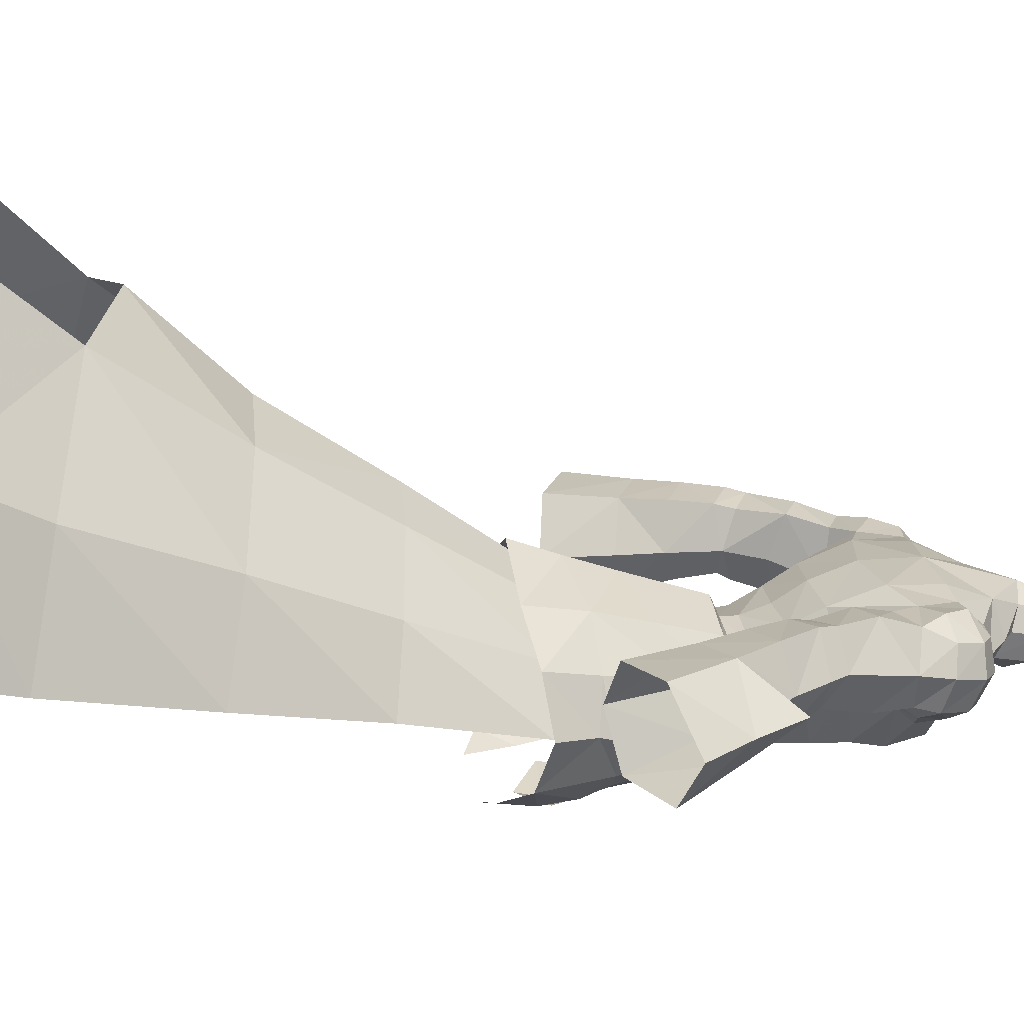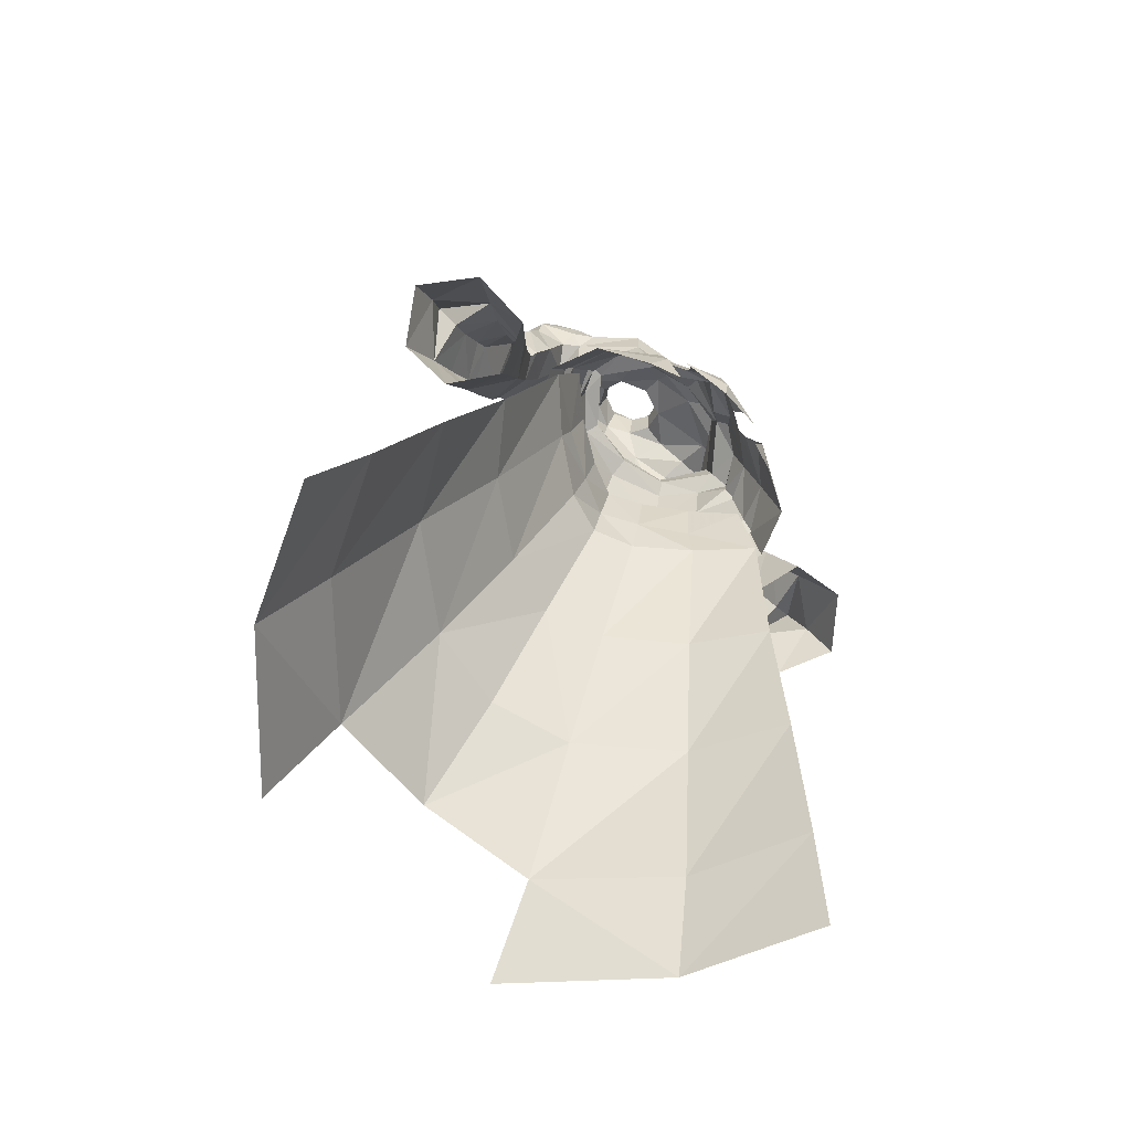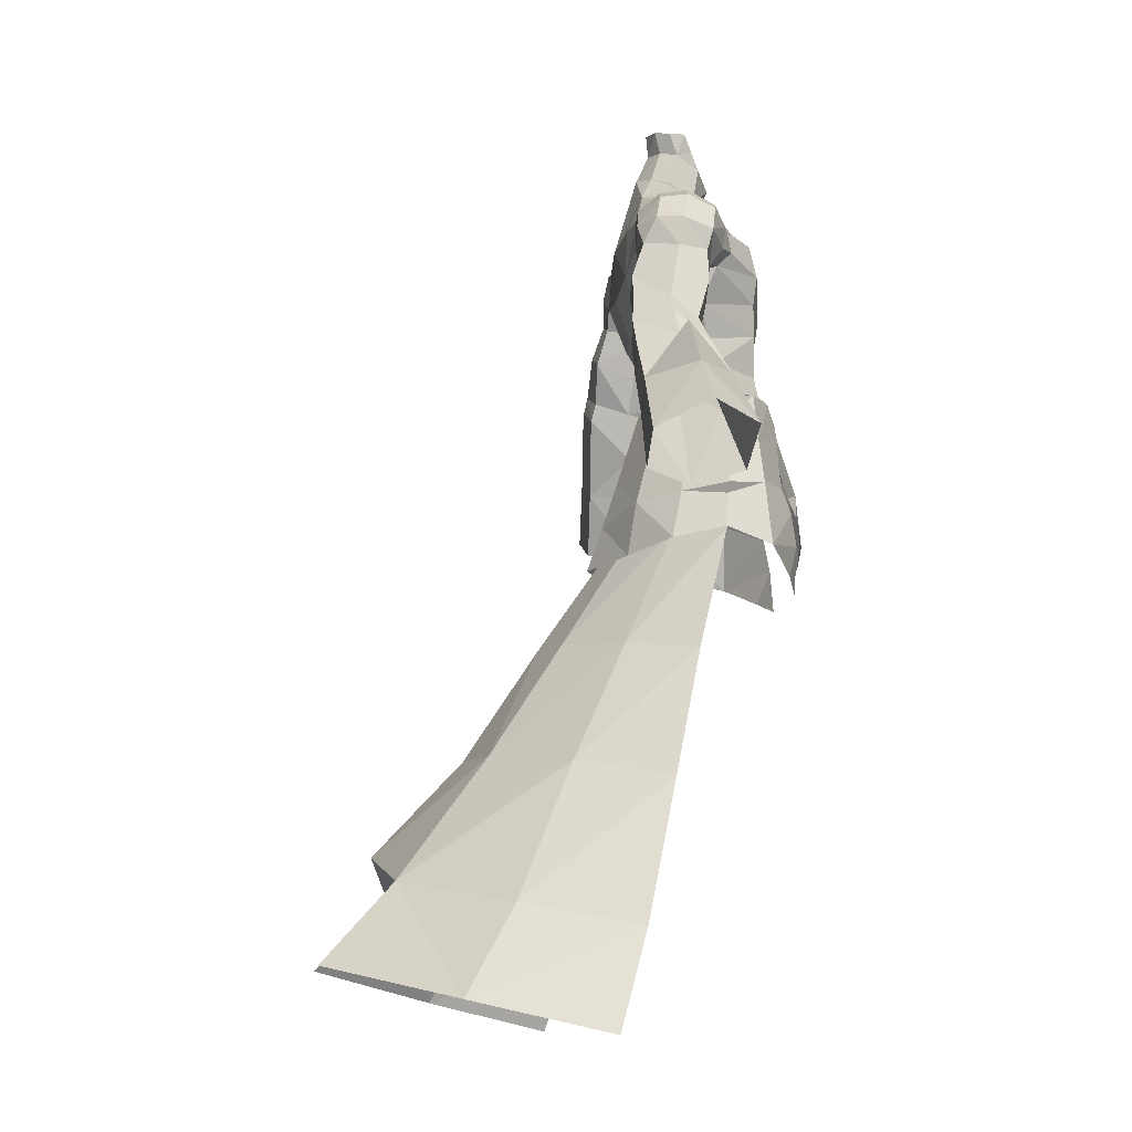
<metadata>
{"format":"obj","ext":"obj","renderer":"f3d","projection":"perspective","resolution":1024,"background":"white","views":[{"elev":17.5,"azim":-97.3,"up":"+Y"},{"elev":-74.4,"azim":-41.9,"up":"+Z"},{"elev":-11.2,"azim":-97.0,"up":"+Z"}]}
</metadata>
<code>
g summoner_armour_male_91040
v 9.856 7.594 64.41
v 11.75 7.518 61.2
v 11.19 4.599 60.2
v 10.04 4.21 63.22
v 14.22 7.936 62.44
v 14.94 8.188 61.07
v 12.23 7.83 59.72
v 8.648 2.841 66.91
v 10.04 4.21 63.22
v 11.01 1.448 63.74
v 9.971 0.857 67.56
v 12.2 4.301 56.2
v 13.32 1.927 57.25
v 12.27 2.612 60.07
v 11.19 4.599 60.2
v 16.77 1.999 58.76
v 15.08 2.826 61.31
v 11.98 2.164 60.96
v 8.648 2.841 66.91
v 8.868 6.813 67.36
v 16.87 8.082 58.16
v 13.69 7.799 56.72
v 12.26 7.742 65.59
v 11.74 6.722 68.55
v 13.38 1.615 64.98
v 14.63 2.497 62.27
v 12.47 1.505 68
v 4.344 -5.936 51.23
v 4.941 -6.012 49.72
v 8.871 -3.724 49.39
v 7.419 -3.55 53.34
v 7.189 2.374 53.71
v 8.73 3.23 48.47
v 5.422 6.475 48.15
v 4.857 5.295 52.52
v -0.06429 8.571 47.03
v -0.06428 7.314 50.84
v -0.06428 5.344 57.07
v 4.371 3.999 57.19
v 6.797 1.455 57.24
v 6.797 1.455 57.24
v 4.371 3.999 57.19
v 3.876 2.963 57.9
v 6.688 -0.5888 57.96
v 8.105 -0.7557 56.57
v 7.897 -0.7704 54.89
v 9.978 -0.4433 50.3
v 8.56 -0.792 52.88
v 10.12 4.23 44.3
v 6.018 7.301 43.48
v 2.367 -5.244 54.74
v 3.639 -5.916 54.34
v 4.484 -5.009 57.09
v 3.676 -4.441 57.72
v 6.787 -3.289 57.3
v 6.787 -3.289 57.3
v 4.484 -5.009 57.09
v 3.639 -5.916 54.34
v 12.2 4.301 56.2
v 13.69 7.799 56.72
v 15.23 7.589 53.35
v 13.17 3.941 52.82
v 13.32 1.927 57.25
v 14.37 0.8849 53.86
v 18.53 0.8523 55.83
v 16.77 1.999 58.76
v 16.87 8.082 58.16
v 18.88 7.847 55.07
v 18.07 4.875 59.02
v 19.38 4.516 57.06
v 14.48 3.501 47.56
v 15.96 -0.7524 48.58
v 17.39 7.48 48.16
v 21.08 -0.9036 51.07
v 21.91 7.686 50.2
v -0.06428 5.344 57.07
v -0.06428 3.75 57.78
v -0.06429 9.905 43.26
v 6.139 2.429 51.54
v 6.749 3.37 48
v 2.995 5.675 48.23
v 2.741 4.732 51.94
v -0.06428 7.13 48.32
v -0.06428 5.985 51.91
v 4.835 12.58 36.22
v 3.308 6.89 45.14
v 7.43 3.787 45.3
v 10.41 8.183 35.52
v 9.236 26.23 16.52
v 6.713 18.76 26.68
v 13.88 12.82 25.65
v 17.3 17.55 14.55
v 14.32 2.814 34.68
v 17.79 5.41 24.14
v 21.19 8.205 12.71
v 19.86 21.64 7.387
v 24.14 10.74 4.836
v 11.22 -0.03453 44.96
v -0.06429 8.017 45.03
v -0.0643 14.08 36.36
v -0.0643 20.34 26.88
v -0.06431 27.8 18.92
v -9.984 7.594 64.41
v -10.16 4.21 63.22
v -11.32 4.599 60.2
v -11.88 7.518 61.2
v -14.35 7.936 62.44
v -12.36 7.83 59.72
v -15.07 8.188 61.07
v -8.777 2.841 66.91
v -10.1 0.857 67.56
v -11.14 1.448 63.74
v -10.16 4.21 63.22
v -12.33 4.301 56.2
v -11.32 4.599 60.2
v -12.4 2.612 60.07
v -13.45 1.927 57.25
v -15.21 2.826 61.31
v -16.9 1.999 58.76
v -12.11 2.164 60.96
v -8.777 2.841 66.91
v -8.996 6.813 67.36
v -13.81 7.799 56.72
v -17 8.082 58.16
v -12.39 7.742 65.59
v -11.86 6.722 68.55
v -13.51 1.615 64.98
v -14.76 2.497 62.27
v -12.6 1.505 68
v -4.473 -5.936 51.23
v -7.547 -3.55 53.34
v -8.999 -3.724 49.39
v -5.069 -6.012 49.72
v -7.318 2.374 53.71
v -4.986 5.295 52.52
v -5.55 6.475 48.15
v -8.859 3.23 48.47
v -4.499 3.999 57.19
v -6.925 1.455 57.24
v -6.925 1.455 57.24
v -6.817 -0.5888 57.96
v -4.005 2.963 57.9
v -4.499 3.999 57.19
v -8.026 -0.7704 54.89
v -8.234 -0.7557 56.57
v -8.688 -0.792 52.88
v -10.11 -0.4433 50.3
v -6.147 7.301 43.48
v -10.25 4.23 44.3
v -2.496 -5.244 54.74
v -3.804 -4.441 57.72
v -4.613 -5.009 57.09
v -3.767 -5.916 54.34
v -6.915 -3.289 57.3
v -6.915 -3.289 57.3
v -3.767 -5.916 54.34
v -4.613 -5.009 57.09
v -12.33 4.301 56.2
v -13.3 3.941 52.82
v -15.35 7.589 53.35
v -13.81 7.799 56.72
v -13.45 1.927 57.25
v -16.9 1.999 58.76
v -18.65 0.8523 55.83
v -14.5 0.8848 53.86
v -17 8.082 58.16
v -19 7.847 55.07
v -18.2 4.875 59.02
v -19.51 4.516 57.06
v -14.61 3.501 47.56
v -16.09 -0.7524 48.58
v -17.52 7.48 48.16
v -21.21 -0.9036 51.07
v -22.04 7.686 50.2
v -6.267 2.429 51.54
v -2.87 4.732 51.94
v -3.124 5.675 48.23
v -6.878 3.37 48
v -4.964 12.58 36.22
v -10.54 8.183 35.52
v -7.559 3.787 45.3
v -3.436 6.89 45.14
v -9.364 26.23 16.52
v -17.43 17.55 14.55
v -14.01 12.82 25.65
v -6.841 18.76 26.68
v -17.92 5.41 24.14
v -14.45 2.814 34.68
v -21.32 8.205 12.71
v -19.99 21.64 7.387
v -24.27 10.74 4.836
v -11.35 -0.03454 44.96
v 15.63 5.169 62.9
v 13.51 4.049 68
v 18.07 4.875 59.02
v 16.55 5.107 61.56
v 12.2 4.301 56.2
v 8.444 -0.6951 56.89
v 8.377 -0.7011 57.52
v 8.901 -0.747 54
v 4.104 -7.097 40.85
v 6.581 -6.165 41.93
v 5.329 -7.093 44.69
v 11.11 -0.2861 48.8
v 5.534 -6.631 47.48
v 10.42 -3.977 43.8
v 10.69 -0.2626 47.96
v -0.06428 -7.138 52.9
v 8.377 -0.7011 57.52
v 22.48 3.973 55.6
v 21.3 4.74 59.17
v 18.53 0.8523 55.83
v 21.3 4.74 59.17
v 19.38 4.516 57.06
v 18.88 7.847 55.07
v 24.62 3.459 52.09
v 12 0.06722 44.91
v -0.06428 -7.138 52.9
v -0.06428 -8.288 50.36
v -0.06427 -8.288 43.75
v 3.9 -7.715 45.85
v -0.06427 -8.723 45.79
v -0.06428 -6.539 56.56
v 2.367 -5.244 54.74
v 3.676 -4.441 57.72
v 2.954 -7.661 47.7
v -0.06428 -5.937 58.42
v 10.84 32.11 9.984
v 9.25 -0.4843 50.29
v 2.586 -7.007 49.49
v -15.76 5.169 62.9
v -13.64 4.049 68
v -16.68 5.107 61.56
v -18.2 4.875 59.02
v -12.33 4.301 56.2
v -8.505 -0.7011 57.52
v -8.572 -0.6951 56.89
v -9.03 -0.747 54
v -4.233 -7.097 40.85
v -5.457 -7.093 44.69
v -6.709 -6.165 41.93
v -11.24 -0.2861 48.8
v -5.663 -6.631 47.48
v -10.54 -3.977 43.8
v -10.81 -0.2626 47.96
v -8.505 -0.7011 57.52
v -22.61 3.973 55.6
v -21.43 4.74 59.17
v -24.75 3.458 52.09
v -12.13 0.06721 44.91
v -4.029 -7.715 45.85
v -3.804 -4.441 57.72
v -2.496 -5.244 54.74
v -3.082 -7.661 47.7
v -10.97 32.11 9.984
v -9.378 -0.4843 50.29
v -2.714 -7.007 49.49
f 1 2 3
f 3 4 1
f 5 6 7
f 7 2 5
f 8 9 10
f 10 11 8
f 12 13 14
f 14 15 12
f 14 13 16
f 16 17 14
f 18 10 9
f 9 15 18
f 19 20 1
f 1 4 19
f 7 6 21
f 21 22 7
f 23 1 20
f 20 24 23
f 25 10 18
f 18 26 25
f 27 11 10
f 10 25 27
f 28 29 30
f 30 31 28
f 32 33 34
f 34 35 32
f 34 36 37
f 37 35 34
f 35 37 38
f 38 39 35
f 40 32 35
f 35 39 40
f 41 42 43
f 43 44 41
f 40 45 46
f 46 32 40
f 31 30 47
f 47 48 31
f 34 33 49
f 49 50 34
f 51 52 53
f 53 54 51
f 55 31 46
f 46 45 55
f 56 44 54
f 54 53 56
f 31 55 57
f 57 58 31
f 59 60 61
f 61 62 59
f 63 64 65
f 65 66 63
f 67 68 61
f 61 60 67
f 69 70 68
f 68 67 69
f 71 72 64
f 64 62 71
f 61 73 71
f 71 62 61
f 72 74 65
f 65 64 72
f 70 69 66
f 66 65 70
f 68 75 73
f 73 61 68
f 64 63 59
f 59 62 64
f 42 76 77
f 77 43 42
f 36 34 50
f 50 78 36
f 79 80 81
f 81 82 79
f 81 83 84
f 84 82 81
f 85 86 87
f 87 88 85
f 89 90 91
f 91 92 89
f 87 86 81
f 81 80 87
f 90 85 88
f 88 91 90
f 91 88 93
f 93 94 91
f 92 91 94
f 94 95 92
f 96 92 95
f 95 97 96
f 98 93 88
f 88 87 98
f 99 86 85
f 85 100 99
f 100 85 90
f 90 101 100
f 90 89 102
f 102 101 90
f 83 81 86
f 86 99 83
f 103 104 105
f 105 106 103
f 107 106 108
f 108 109 107
f 110 111 112
f 112 113 110
f 114 115 116
f 116 117 114
f 116 118 119
f 119 117 116
f 120 115 113
f 113 112 120
f 121 104 103
f 103 122 121
f 108 123 124
f 124 109 108
f 125 126 122
f 122 103 125
f 127 128 120
f 120 112 127
f 129 127 112
f 112 111 129
f 130 131 132
f 132 133 130
f 134 135 136
f 136 137 134
f 136 135 37
f 37 36 136
f 135 138 38
f 38 37 135
f 139 138 135
f 135 134 139
f 140 141 142
f 142 143 140
f 139 134 144
f 144 145 139
f 131 146 147
f 147 132 131
f 136 148 149
f 149 137 136
f 150 151 152
f 152 153 150
f 154 145 144
f 144 131 154
f 155 152 151
f 151 141 155
f 131 156 157
f 157 154 131
f 158 159 160
f 160 161 158
f 162 163 164
f 164 165 162
f 166 161 160
f 160 167 166
f 168 166 167
f 167 169 168
f 170 159 165
f 165 171 170
f 160 159 170
f 170 172 160
f 171 165 164
f 164 173 171
f 169 164 163
f 163 168 169
f 167 160 172
f 172 174 167
f 165 159 158
f 158 162 165
f 143 142 77
f 77 76 143
f 36 78 148
f 148 136 36
f 175 176 177
f 177 178 175
f 177 176 84
f 84 83 177
f 179 180 181
f 181 182 179
f 183 184 185
f 185 186 183
f 181 178 177
f 177 182 181
f 186 185 180
f 180 179 186
f 185 187 188
f 188 180 185
f 184 189 187
f 187 185 184
f 190 191 189
f 189 184 190
f 192 181 180
f 180 188 192
f 99 100 179
f 179 182 99
f 100 101 186
f 186 179 100
f 186 101 102
f 102 183 186
f 83 99 182
f 182 177 83
f 17 193 26
f 14 26 18
f 3 2 7
f 193 6 5
f 25 194 27
f 18 15 14
f 16 195 196
f 24 194 23
f 196 195 6
f 6 195 21
f 7 22 197
f 23 5 1
f 17 26 14
f 17 196 193
f 196 6 193
f 7 197 3
f 17 16 196
f 5 2 1
f 25 193 194
f 194 193 23
f 25 26 193
f 193 5 23
f 55 198 199
f 48 200 31
f 201 202 203
f 47 30 204
f 205 206 30
f 32 200 48
f 200 32 46
f 202 206 203
f 207 33 204
f 30 206 207
f 55 45 198
f 31 200 46
f 48 47 32
f 33 207 49
f 33 47 204
f 30 207 204
f 199 198 40
f 40 198 45
f 51 208 52
f 205 30 29
f 209 41 44
f 44 56 209
f 210 211 65
f 211 210 68
f 212 213 214
f 214 213 215
f 65 74 210
f 74 216 210
f 210 216 75
f 210 75 68
f 32 47 33
f 31 58 28
f 207 206 217
f 58 218 219
f 49 207 217
f 220 221 222
f 223 224 225
f 218 224 223
f 222 226 219
f 223 225 227
f 28 58 219
f 221 226 222
f 96 228 89
f 80 79 229
f 98 87 80
f 98 80 229
f 96 89 92
f 205 203 206
f 219 230 28
f 226 230 219
f 118 128 231
f 116 120 128
f 105 108 106
f 231 107 109
f 127 129 232
f 120 116 115
f 119 233 234
f 126 125 232
f 233 109 234
f 109 124 234
f 108 235 123
f 125 103 107
f 118 116 128
f 118 231 233
f 233 231 109
f 108 105 235
f 118 233 119
f 107 103 106
f 127 232 231
f 232 125 231
f 127 231 128
f 231 125 107
f 154 236 237
f 146 131 238
f 239 240 241
f 147 242 132
f 243 132 244
f 134 146 238
f 238 144 134
f 241 240 244
f 245 242 137
f 132 245 244
f 154 237 145
f 131 144 238
f 146 134 147
f 137 149 245
f 137 242 147
f 132 242 245
f 236 139 237
f 139 145 237
f 150 153 208
f 243 133 132
f 246 141 140
f 141 246 155
f 247 164 248
f 248 167 247
f 164 169 248
f 169 167 248
f 164 247 173
f 173 247 249
f 247 174 249
f 247 167 174
f 134 137 147
f 131 130 156
f 245 250 244
f 156 219 218
f 149 250 245
f 220 222 251
f 223 252 253
f 218 223 253
f 222 219 254
f 223 227 252
f 130 219 156
f 251 222 254
f 190 183 255
f 178 256 175
f 192 178 181
f 192 256 178
f 190 184 183
f 243 244 240
f 219 130 257
f 254 219 257
g summoner_armour_male_91040
v 5.041 -4.148 68.21
v 4.781 -3.836 65.87
v 8.656 0.009174 67.92
v 7.907 -1.274 69.06
v 4.012 4.388 61.55
v 6.694 0.5238 62.15
v 6.512 -0.2689 60.13
v 3.839 3.137 59.14
v -0.06428 3.779 59.09
v -0.06428 4.546 61.31
v 3.876 2.963 57.9
v -0.06428 3.75 57.78
v 4.065 -4.045 63.26
v -0.06428 -4.72 62.76
v -0.06428 -4.834 59.39
v 3.663 -4.011 59.69
v 2.693 2.922 81.92
v 2.556 2.232 80
v 1.659 3.611 80.45
v 1.775 4.066 82.26
v -0.0643 4.565 82.57
v -0.0643 4.391 80.64
v 7.102 2.67 74.47
v 6.848 4.871 74.04
v 3.667 5.541 75.55
v 4.746 3 76.27
v -0.06431 7.407 71.7
v -0.0643 5.46 78.33
v 1.954 4.44 77.89
v 7.287 -0.02164 73.2
v 9.586 0.304 72.95
v 9.761 2.653 74.11
v 7.102 2.67 74.47
v 6.848 4.871 74.04
v 9.268 4.941 73.84
v 8.7 6.703 72.38
v 6.867 6.56 72.21
v 7.555 -1.158 71.06
v 9.441 -0.5998 71.05
v 2.8 2.752 77.24
v 1.954 4.44 77.89
v -0.0643 5.46 78.33
v 3.676 -4.441 57.72
v 6.688 -0.5888 57.96
v 12.47 1.505 68
v 13.51 4.049 68
v 13.25 3.601 70.52
v 12.42 0.9992 69.84
v 11.93 2.974 72.93
v 11.35 0.6024 72.02
v 12.2 5.674 70.81
v 11.15 5.19 72.87
v 9.971 0.857 67.56
v 9.721 -0.3203 69.08
v 7.903 1.247 64.82
v 2.346 0.8653 75.74
v 2.056 0.3016 78.83
v -0.06427 -0.8352 77.66
v -0.06428 -0.01183 75.8
v -0.06431 7.345 67.16
v 4.721 7.204 67.96
v 4.461 5.746 64.04
v -0.06429 6.073 63.74
v 8.656 0.009174 67.92
v 7.907 -1.274 69.06
v -5.169 -4.148 68.21
v -8.206 -1.339 69.31
v -8.785 0.009136 67.92
v -4.91 -3.836 65.87
v -4.14 4.388 61.55
v -3.968 3.137 59.14
v -6.641 -0.2689 60.13
v -6.823 0.5238 62.15
v -4.005 2.963 57.9
v -4.194 -4.045 63.26
v -3.792 -4.011 59.69
v -2.822 2.922 81.92
v -1.903 4.066 82.26
v -1.788 3.611 80.45
v -2.684 2.232 80
v -7.231 2.67 74.47
v -4.874 3 76.27
v -3.795 5.541 75.55
v -6.976 4.871 74.04
v -2.083 4.44 77.89
v -7.416 -0.02165 73.2
v -7.231 2.67 74.47
v -9.89 2.653 74.11
v -9.715 0.304 72.95
v -6.976 4.871 74.04
v -9.397 4.941 73.84
v -6.995 6.56 72.21
v -8.829 6.703 72.38
v -9.569 -0.5998 71.05
v -7.684 -1.158 71.06
v -2.083 4.44 77.89
v -2.928 2.752 77.24
v -6.817 -0.5888 57.96
v -3.804 -4.441 57.72
v -12.6 1.505 68
v -12.55 0.9992 69.84
v -13.38 3.601 70.52
v -13.64 4.049 68
v -11.48 0.6024 72.02
v -12.06 2.974 72.93
v -11.28 5.19 72.87
v -12.33 5.674 70.81
v -10.1 0.857 67.56
v -9.849 -0.3203 69.08
v -8.032 1.247 64.82
v -2.474 0.8653 75.74
v -2.184 0.3016 78.83
v -4.59 5.746 64.04
v -4.85 7.204 67.96
v -8.785 0.009136 67.92
v -8.206 -1.339 69.31
v 3.168 -2.376 72.66
v -0.06427 -1.709 74.87
v -0.06427 -2.852 72.59
v 4.746 3 76.27
v 7.287 -0.02164 73.2
v 4.549 6.973 72.09
v -0.06427 -5.148 65.29
v 7.555 -1.158 71.06
v 4.63 -3.597 71.07
v 7.634 6.835 68.99
v 6.867 6.56 72.21
v 1.274 -3.982 71.17
v -0.06427 -3.906 70.24
v 2.443 0.9811 80.38
v 2.936 1.637 81.78
v 7.102 2.67 74.47
v 7.634 6.835 68.99
v 8.648 2.841 66.91
v 10.2 6.997 70.51
v 11.74 6.722 68.55
v 2.8 2.752 77.24
v 8.648 2.841 66.91
v 8.868 6.813 67.36
v 8.648 2.841 66.91
v -0.06428 -5.937 58.42
v -4.874 3 76.27
v -7.416 -0.02165 73.2
v -4.678 6.972 72.09
v -7.684 -1.158 71.06
v -4.758 -3.597 71.07
v -8.133 6.771 69.29
v -6.995 6.56 72.21
v -1.403 -3.982 71.17
v -2.572 0.9811 80.38
v -3.065 1.637 81.78
v -7.231 2.67 74.47
v -8.133 6.771 69.29
v -8.777 2.841 66.91
v -3.296 -2.376 72.66
v -10.33 6.997 70.51
v -11.86 6.722 68.55
v -2.928 2.752 77.24
v -8.777 2.841 66.91
v -8.996 6.813 67.36
v -8.777 2.841 66.91
f 258 259 260
f 260 261 258
f 262 263 264
f 264 265 262
f 266 267 262
f 262 265 266
f 265 268 269
f 269 266 265
f 270 271 272
f 272 273 270
f 270 273 264
f 264 263 270
f 274 275 276
f 276 277 274
f 278 277 276
f 276 279 278
f 280 281 282
f 282 283 280
f 282 284 285
f 285 286 282
f 287 288 289
f 289 290 287
f 291 290 289
f 289 292 291
f 292 293 294
f 294 291 292
f 288 287 295
f 295 296 288
f 276 297 298
f 297 276 275
f 279 276 298
f 298 299 279
f 264 273 300
f 300 301 264
f 302 303 304
f 304 305 302
f 305 304 306
f 306 307 305
f 304 308 309
f 309 306 304
f 310 302 305
f 305 311 310
f 309 292 289
f 289 306 309
f 289 288 307
f 307 306 289
f 270 263 312
f 312 259 270
f 313 314 315
f 315 316 313
f 317 318 319
f 319 320 317
f 320 319 262
f 262 267 320
f 262 319 312
f 312 263 262
f 321 310 311
f 311 322 321
f 323 324 325
f 325 326 323
f 327 328 329
f 329 330 327
f 266 328 327
f 327 267 266
f 328 266 269
f 269 331 328
f 332 333 272
f 272 271 332
f 332 330 329
f 329 333 332
f 334 335 336
f 336 337 334
f 335 279 336
f 279 335 278
f 338 339 340
f 340 341 338
f 340 342 285
f 285 284 340
f 343 344 345
f 345 346 343
f 347 348 345
f 345 344 347
f 348 347 349
f 349 350 348
f 346 351 352
f 352 343 346
f 337 336 353
f 353 354 337
f 336 299 353
f 299 336 279
f 329 355 356
f 356 333 329
f 357 358 359
f 359 360 357
f 358 361 362
f 362 359 358
f 359 362 363
f 363 364 359
f 365 366 358
f 358 357 365
f 363 362 345
f 345 348 363
f 345 362 361
f 361 346 345
f 367 330 332
f 332 326 367
f 368 316 315
f 315 369 368
f 317 320 370
f 370 371 317
f 320 267 327
f 327 370 320
f 327 330 367
f 367 370 327
f 372 373 366
f 366 365 372
f 374 375 376
f 377 313 378
f 270 259 271
f 286 283 282
f 284 379 318
f 259 258 380
f 381 382 258
f 318 383 319
f 282 281 384
f 380 385 386
f 301 265 264
f 382 385 258
f 387 314 275
f 275 388 387
f 275 274 388
f 378 389 377
f 293 390 294
f 383 391 312
f 381 258 261
f 297 313 377
f 381 378 374
f 374 382 381
f 314 313 275
f 284 318 317
f 374 385 382
f 272 300 273
f 303 308 304
f 392 308 393
f 392 309 308
f 293 392 390
f 309 293 292
f 305 307 296
f 394 283 286
f 322 311 296
f 296 307 288
f 295 322 296
f 282 379 284
f 384 383 318
f 275 313 297
f 301 268 265
f 383 312 319
f 392 393 390
f 309 392 293
f 395 390 396
f 396 390 393
f 303 393 308
f 312 260 259
f 312 391 260
f 310 321 397
f 311 305 296
f 379 384 318
f 282 384 379
f 376 386 385
f 258 385 380
f 300 272 398
f 259 380 271
f 375 316 368
f 399 400 368
f 332 271 326
f 342 340 339
f 284 371 401
f 326 380 323
f 402 323 403
f 371 370 404
f 340 405 341
f 380 386 406
f 355 329 328
f 403 323 406
f 407 337 369
f 337 407 408
f 337 408 334
f 400 399 409
f 350 349 410
f 404 367 411
f 402 324 323
f 354 399 368
f 402 412 400
f 412 402 403
f 369 337 368
f 284 317 371
f 412 406 376
f 272 333 356
f 360 359 364
f 413 414 364
f 413 364 363
f 350 410 413
f 363 348 350
f 358 351 361
f 415 342 339
f 373 351 366
f 351 346 361
f 352 351 373
f 340 284 401
f 405 371 404
f 337 354 368
f 355 328 331
f 404 370 367
f 413 410 414
f 363 350 413
f 416 417 410
f 417 414 410
f 360 364 414
f 367 326 325
f 367 325 411
f 365 418 372
f 366 351 358
f 401 371 405
f 340 401 405
f 376 406 386
f 323 380 406
f 356 398 272
f 326 271 380
f 368 412 375
f 313 316 375
f 374 313 375
f 412 376 375
f 374 376 385
f 412 403 406
f 313 374 378
f 400 412 368

</code>
